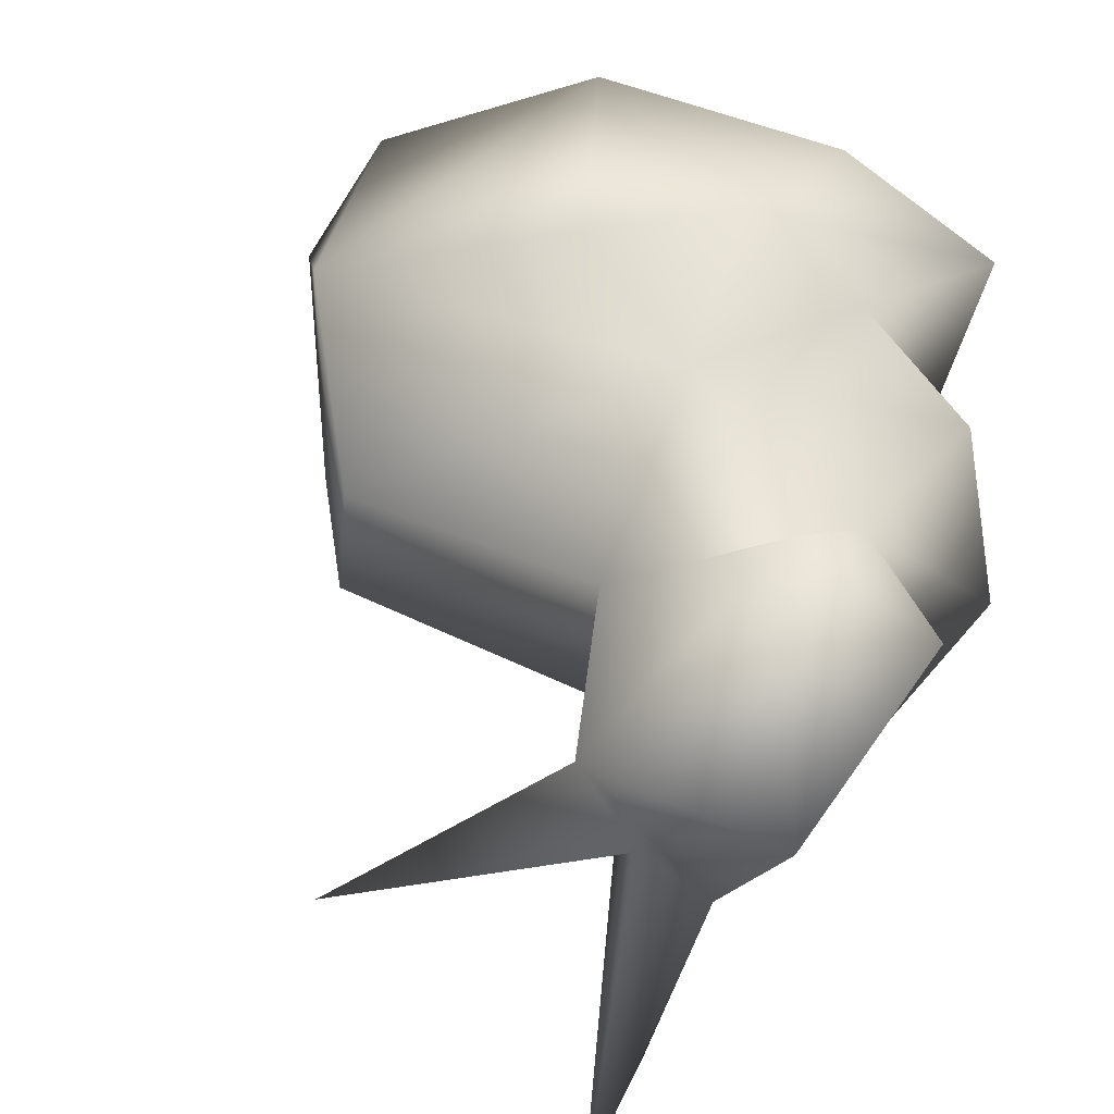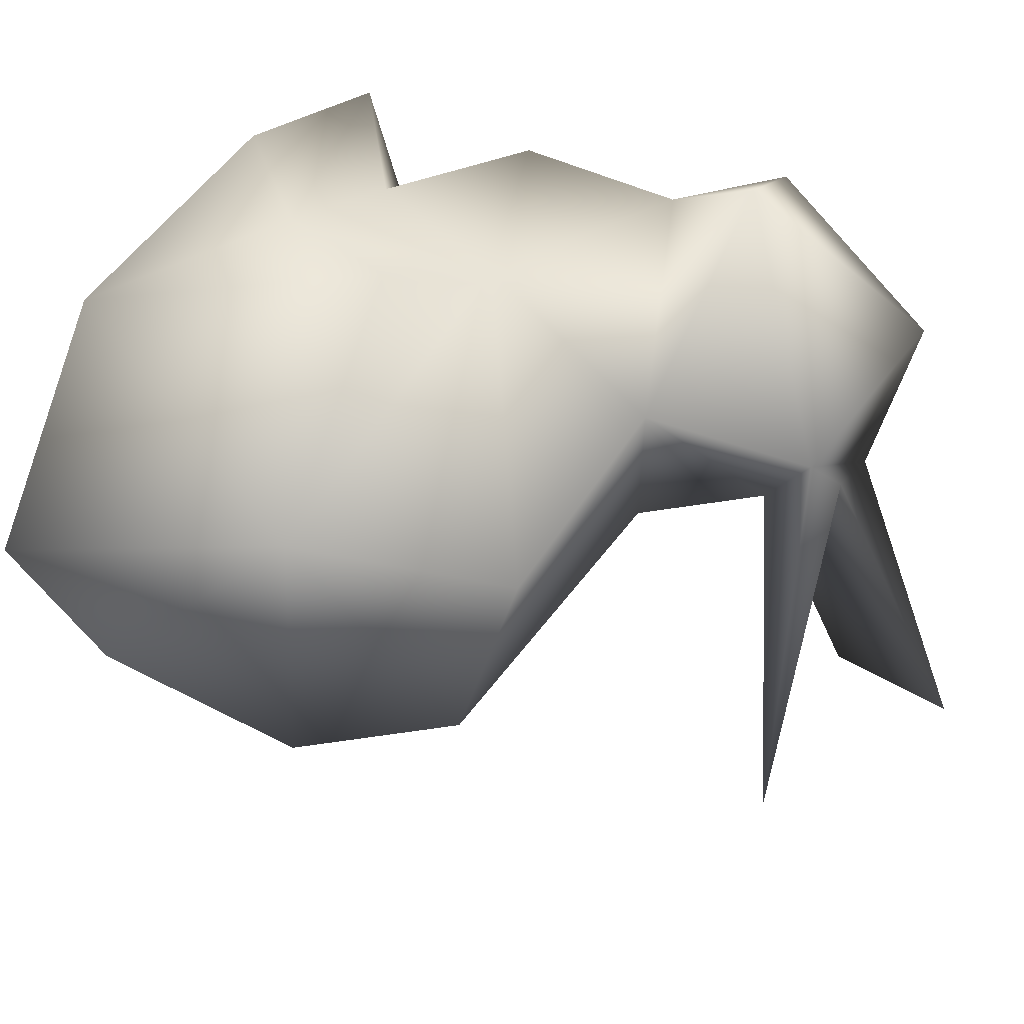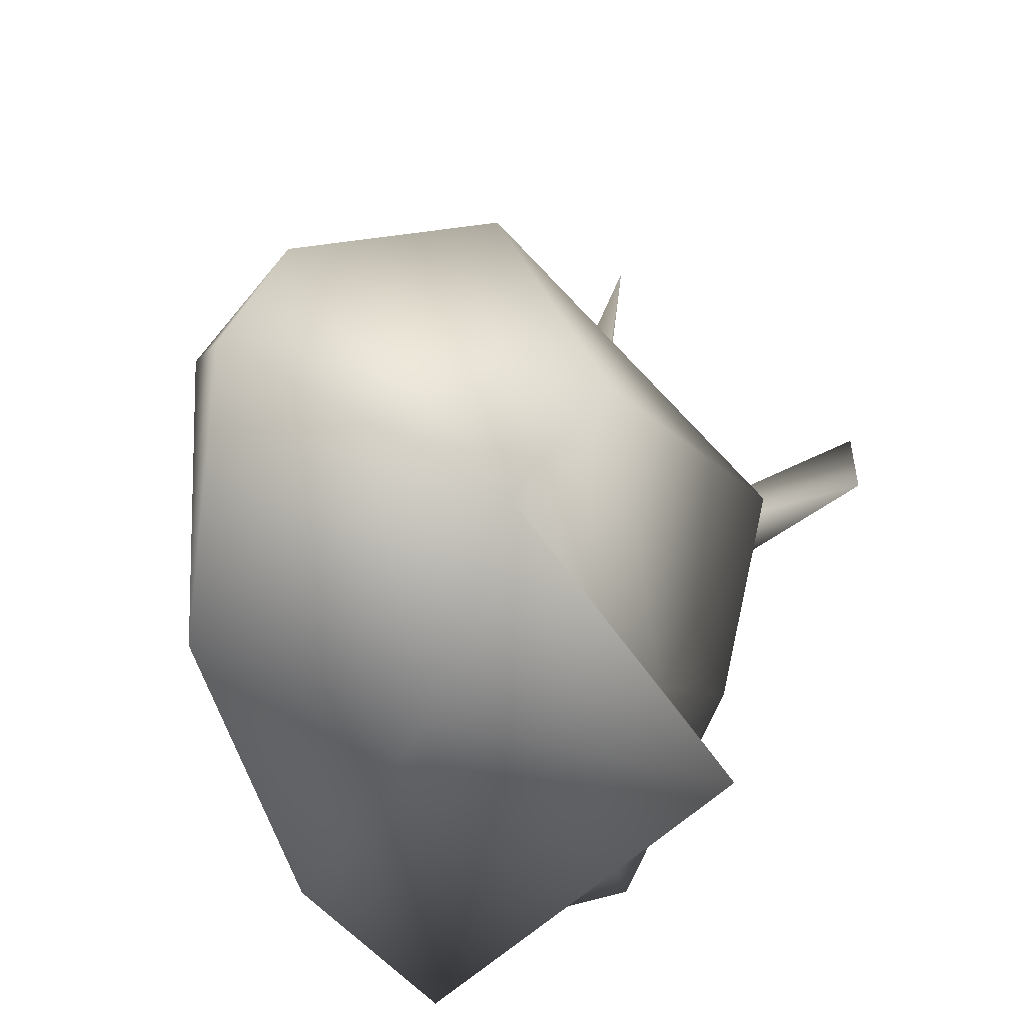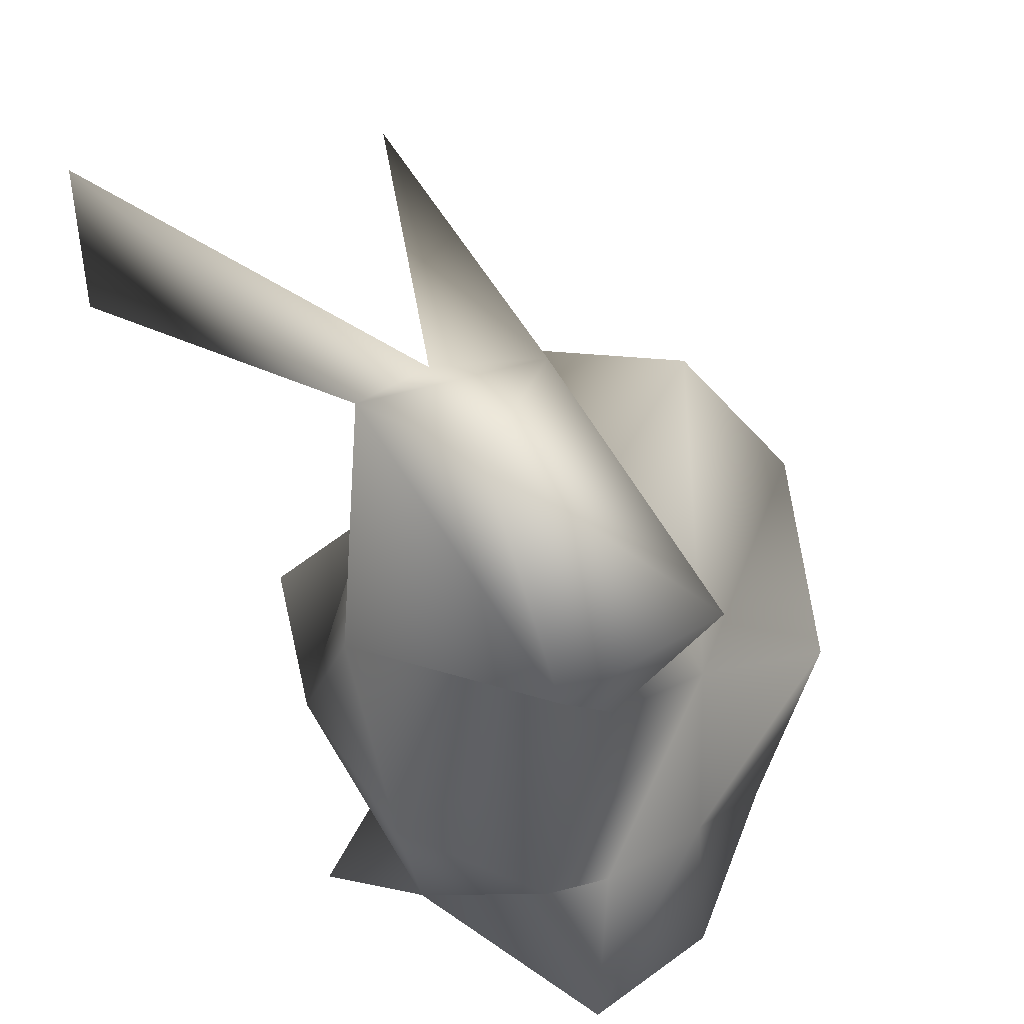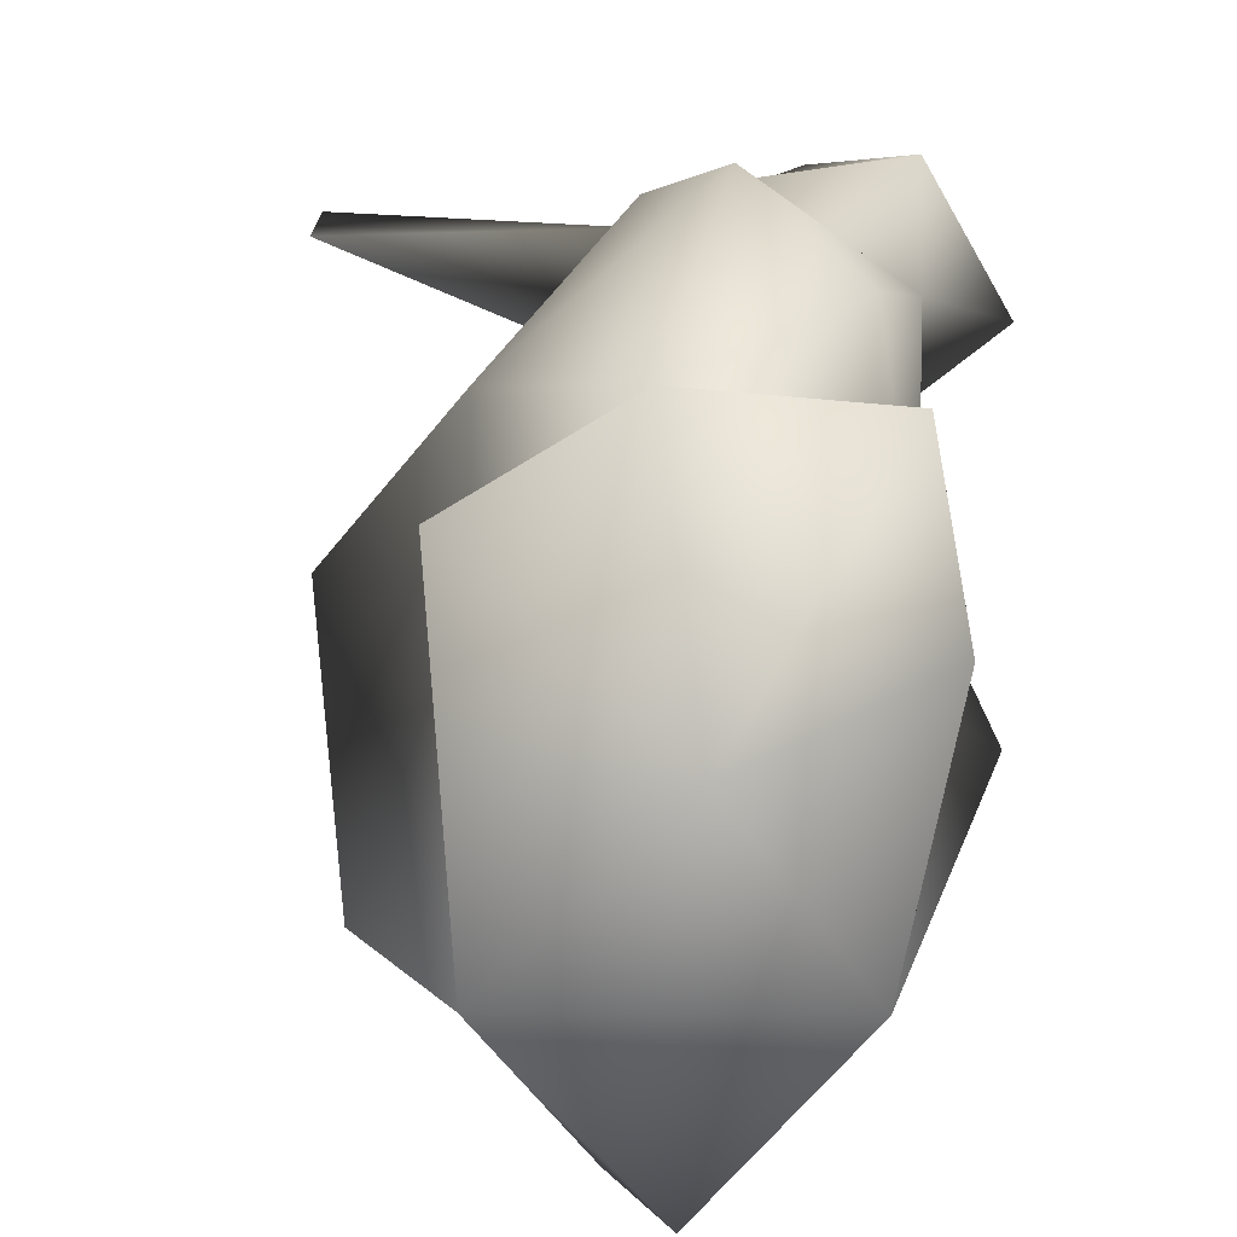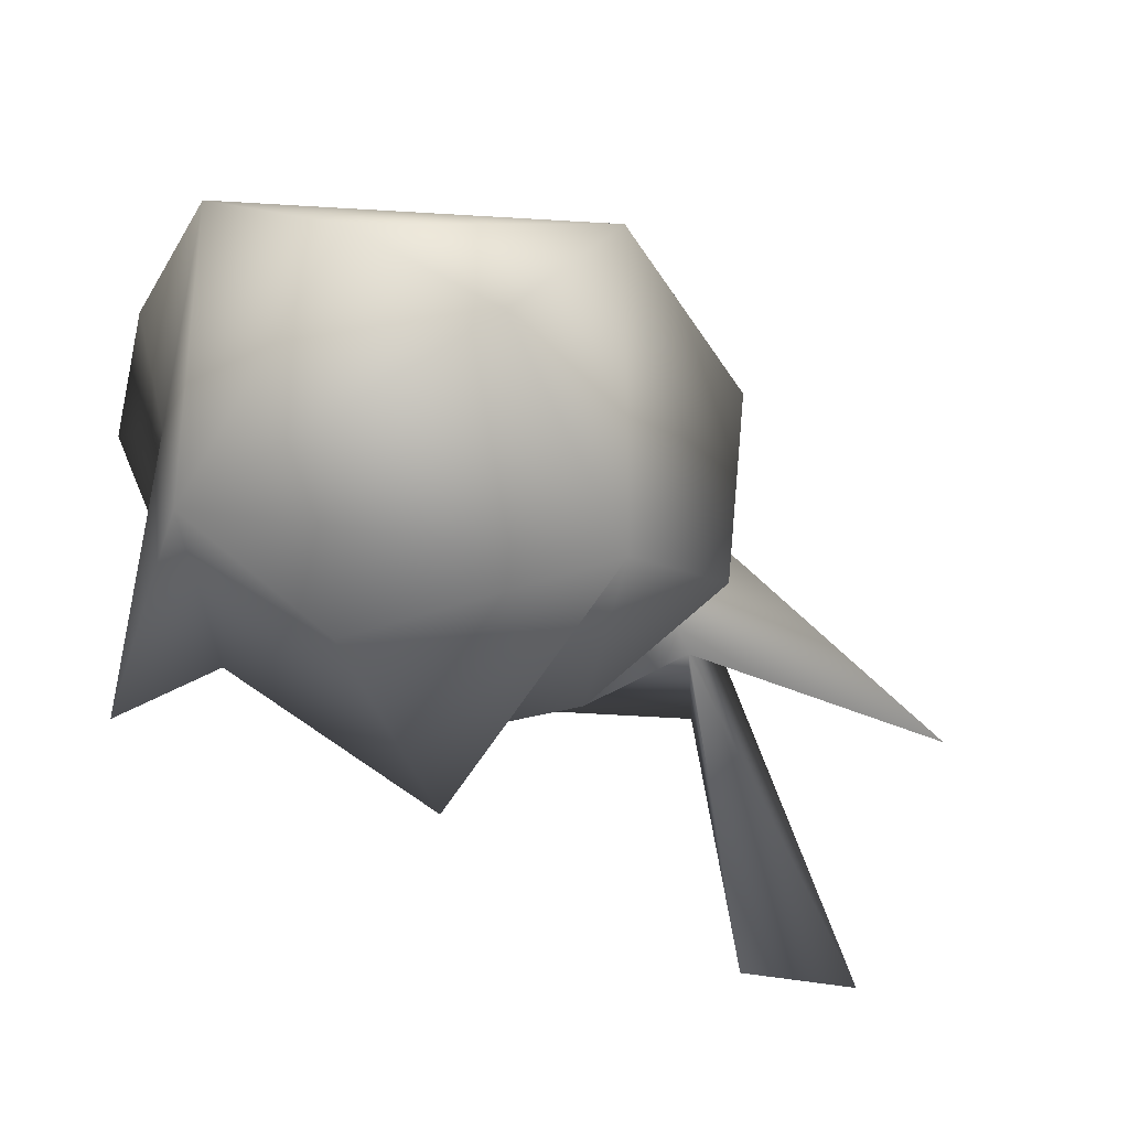
<metadata>
{"format":"obj","ext":"obj","renderer":"f3d","projection":"perspective","resolution":1024,"background":"white","views":[{"elev":51.8,"azim":-149.6,"up":"+Z"},{"elev":51.2,"azim":127.4,"up":"+Z"},{"elev":-62.1,"azim":113.5,"up":"+Y"},{"elev":27.2,"azim":-68.8,"up":"+Y"},{"elev":-78.3,"azim":-97.0,"up":"+Y"},{"elev":-22.4,"azim":71.3,"up":"+Z"}]}
</metadata>
<code>
o bunny
v -0.678 1.345 -0.4859
v -0.7016 1.602 -0.4907
v -0.5286 1.19 0.1059
v -0.9054 1.3 0.3419
v -0.765 1.287 0.05939
v -0.3138 0.2245 -0.1109
v 0.2142 0.2977 -0.2401
v 0.2297 0.02844 -0.05944
v 0.4067 0.7231 -0.1162
v 0.2 0.9783 -0.04962
v -0.2387 0.6056 -0.365
v 0.3743 0.7338 0.502
v -0.7118 0.9875 0.6923
v -0.7534 0.7824 0.5166
v -0.9636 0.9157 0.498
v -0.8501 0.8703 0.06449
v 0.1097 1.052 0.3579
v -0.448 0.9438 -0.05719
v -0.6362 0.2189 0.1055
v -0.3722 0.9951 0.3519
v -0.346 0.6402 0.5545
v -0.1251 0.06162 0.242
v 0.1703 0.05578 0.5342
v 0.5852 0.2 0.2912
v -0.4336 0.05217 -0.1867
v -0.9323 0.5714 0.1921
v 0.5984 0.4558 0.1808
v -0.6696 0.06552 0.4718
v -0.4979 0.2482 0.4291
v -0.3412 0.04077 0.5743
v -0.09753 0.5845 0.7146
v -0.08671 1.511 -0.1835
v -0.5004 1.299 0.3004
v -0.6263 1.307 0.1336
v -0.5607 0.5377 -0.1565
v -0.7839 0.4003 0.4122
v -0.726 0.072 0.0473
v -0.7265 0.0765 0.053
v -0.7258 0.0749 0.05064
v -0.24 0.2235 0.5291
f 34 3 2
f 2 1 5
f 5 1 3
f 34 2 5
f 3 1 2
f 29 21 36
f 15 16 14
f 4 15 13
f 16 5 3
f 10 18 20
f 16 3 18
f 19 29 36
f 21 31 12
f 12 10 17
f 10 12 9
f 19 35 6
f 35 19 26
f 25 8 22
f 8 23 22
f 9 8 7
f 19 28 29
f 23 31 40
f 11 9 7
f 9 11 35
f 11 7 6
f 8 25 6
f 7 8 6
f 9 35 18
f 9 18 10
f 33 32 34
f 13 15 14
f 20 13 14
f 34 32 3
f 5 4 33
f 35 11 6
f 16 18 35
f 9 27 8
f 16 35 26
f 26 19 36
f 19 6 25
f 3 32 33
f 16 15 5
f 20 17 10
f 8 27 24
f 19 22 28
f 4 5 15
f 20 18 3
f 37 38 39
f 37 39 38
f 27 12 24
f 33 20 3
f 12 27 9
f 24 23 8
f 21 29 40
f 31 21 40
f 16 26 14
f 20 33 13
f 22 23 30
f 36 14 26
f 21 12 17
f 21 17 20
f 33 4 13
f 14 21 20
f 14 36 21
f 28 40 29
f 24 12 23
f 23 12 31
f 40 28 30
f 40 30 23
f 22 30 28
f 19 25 22
f 34 5 33

</code>
